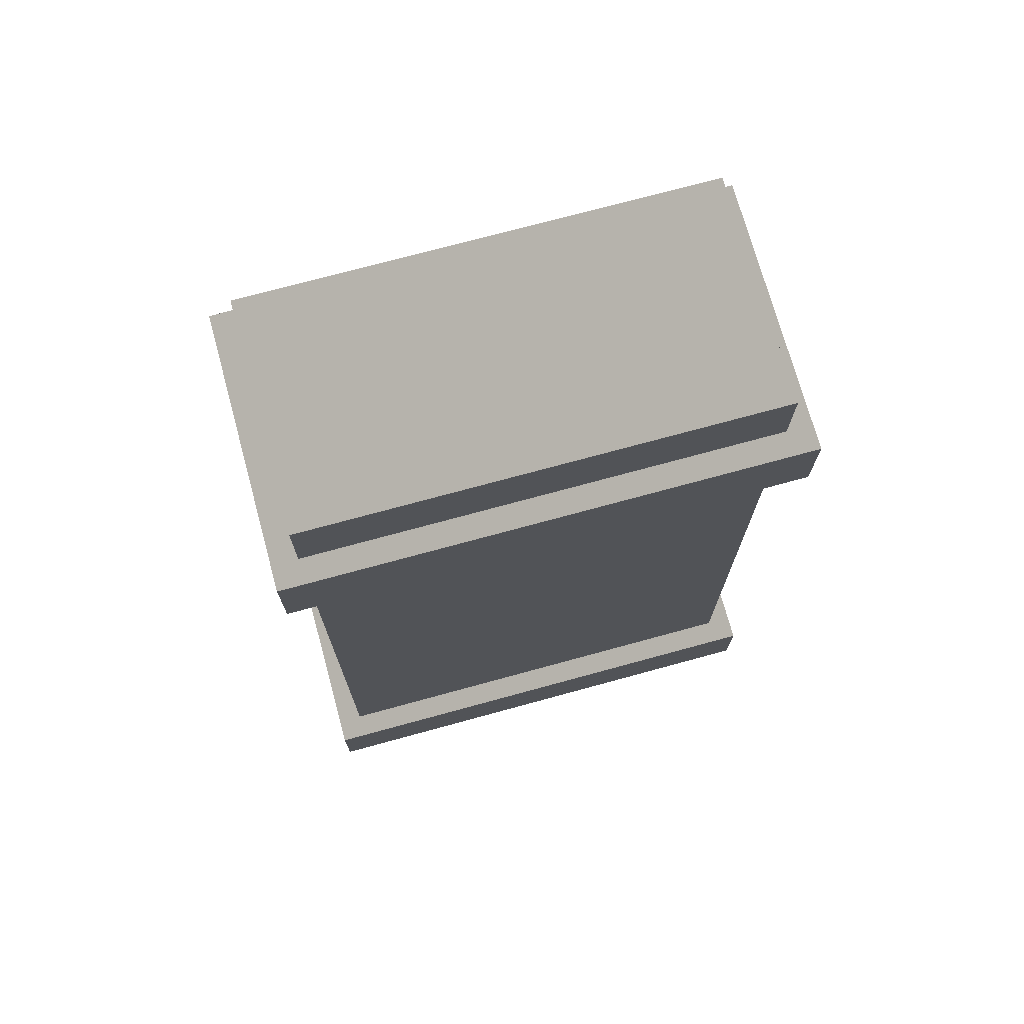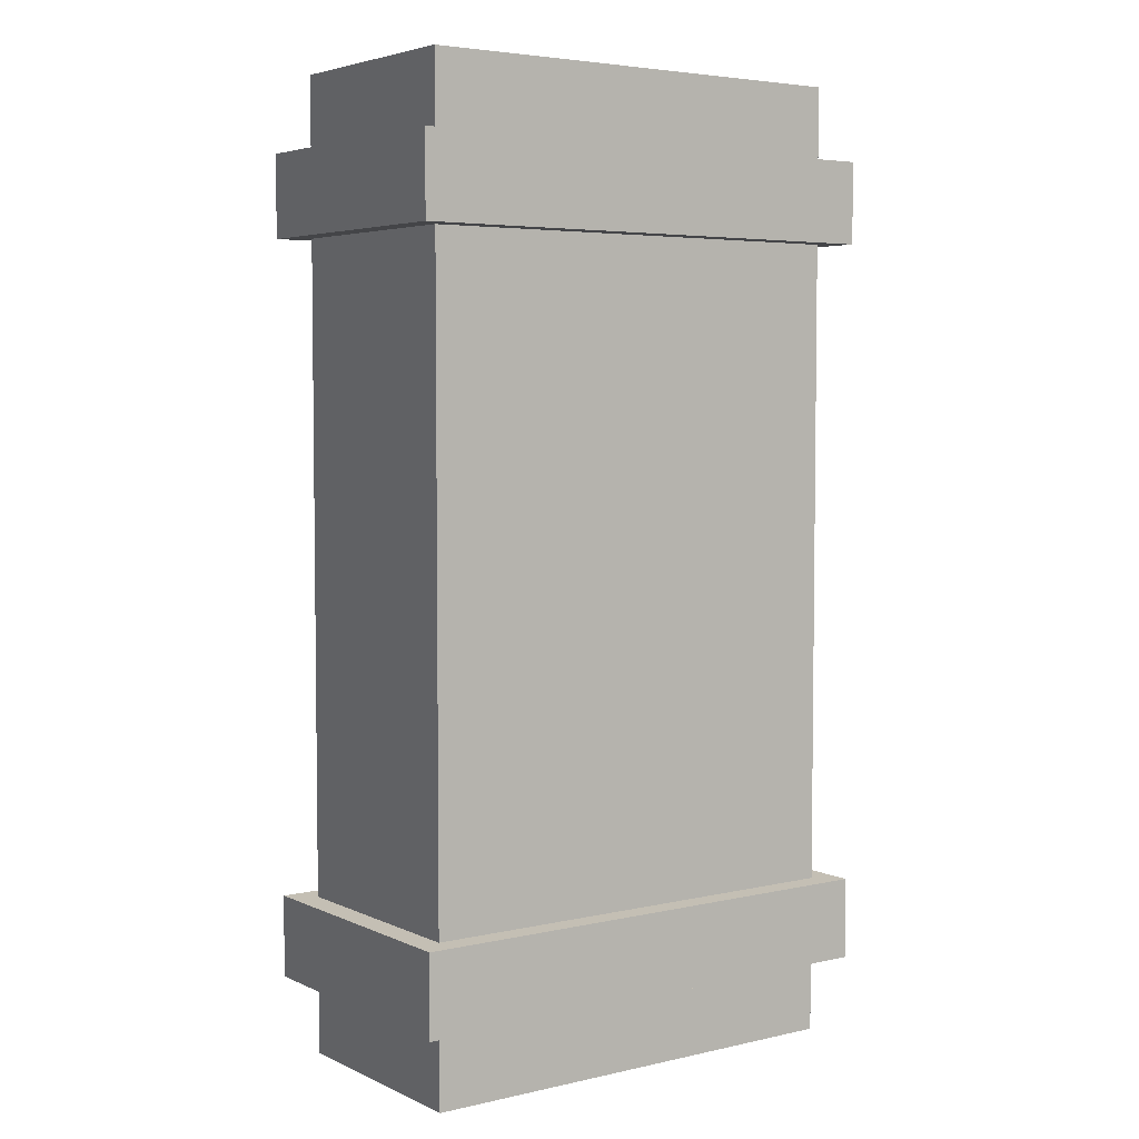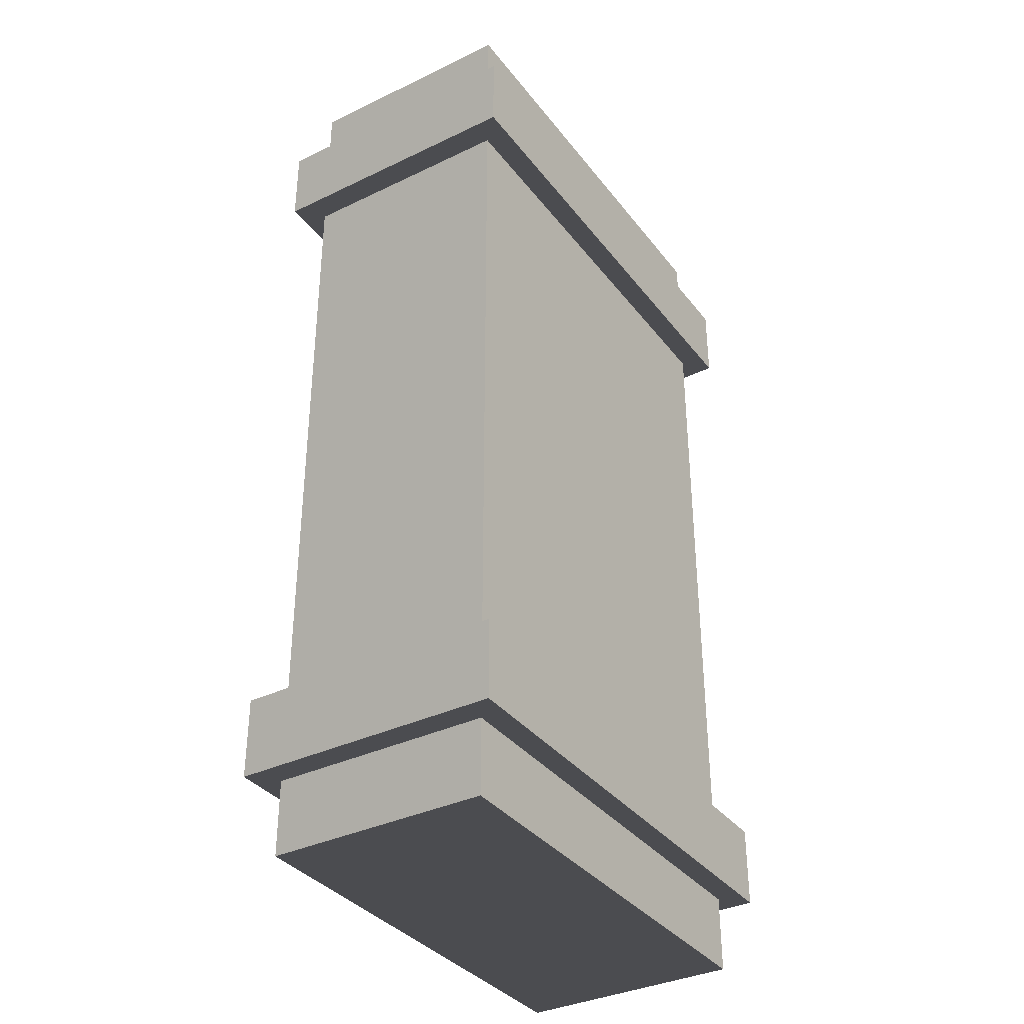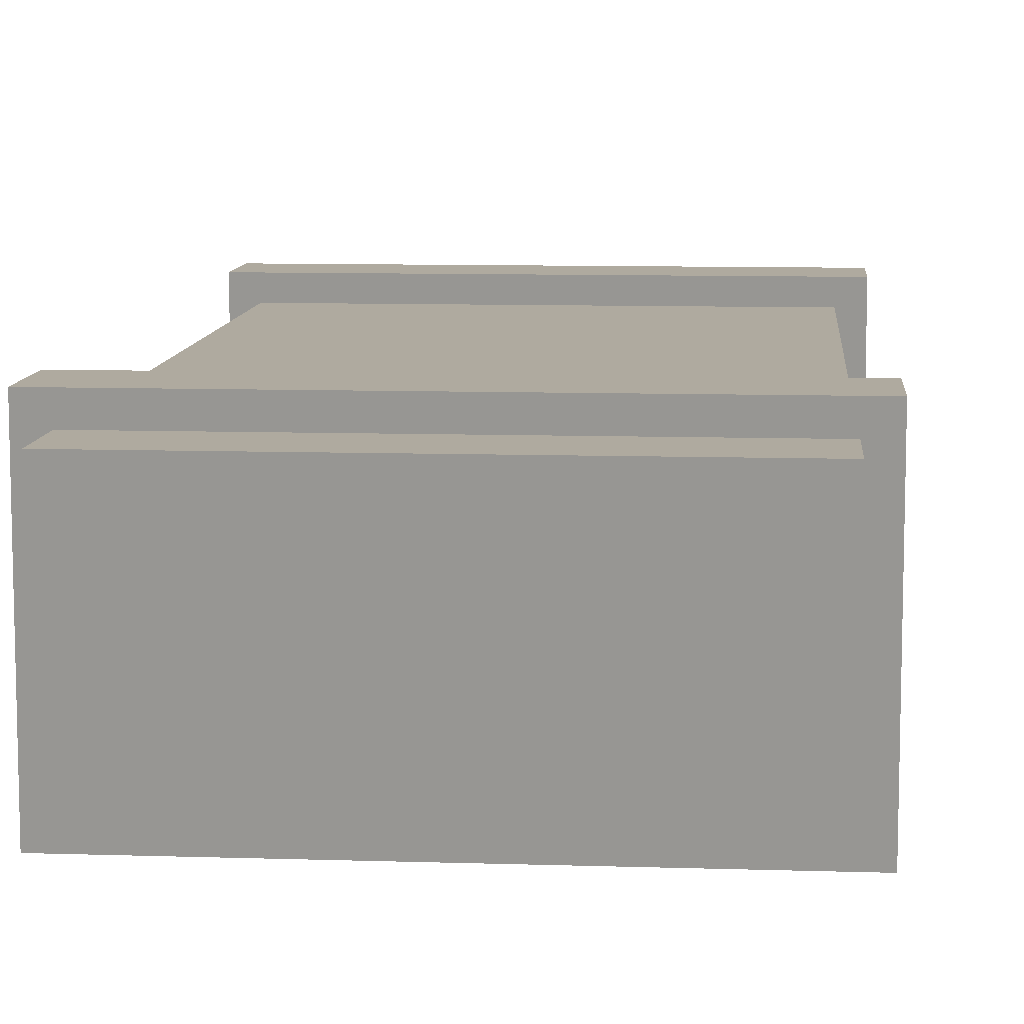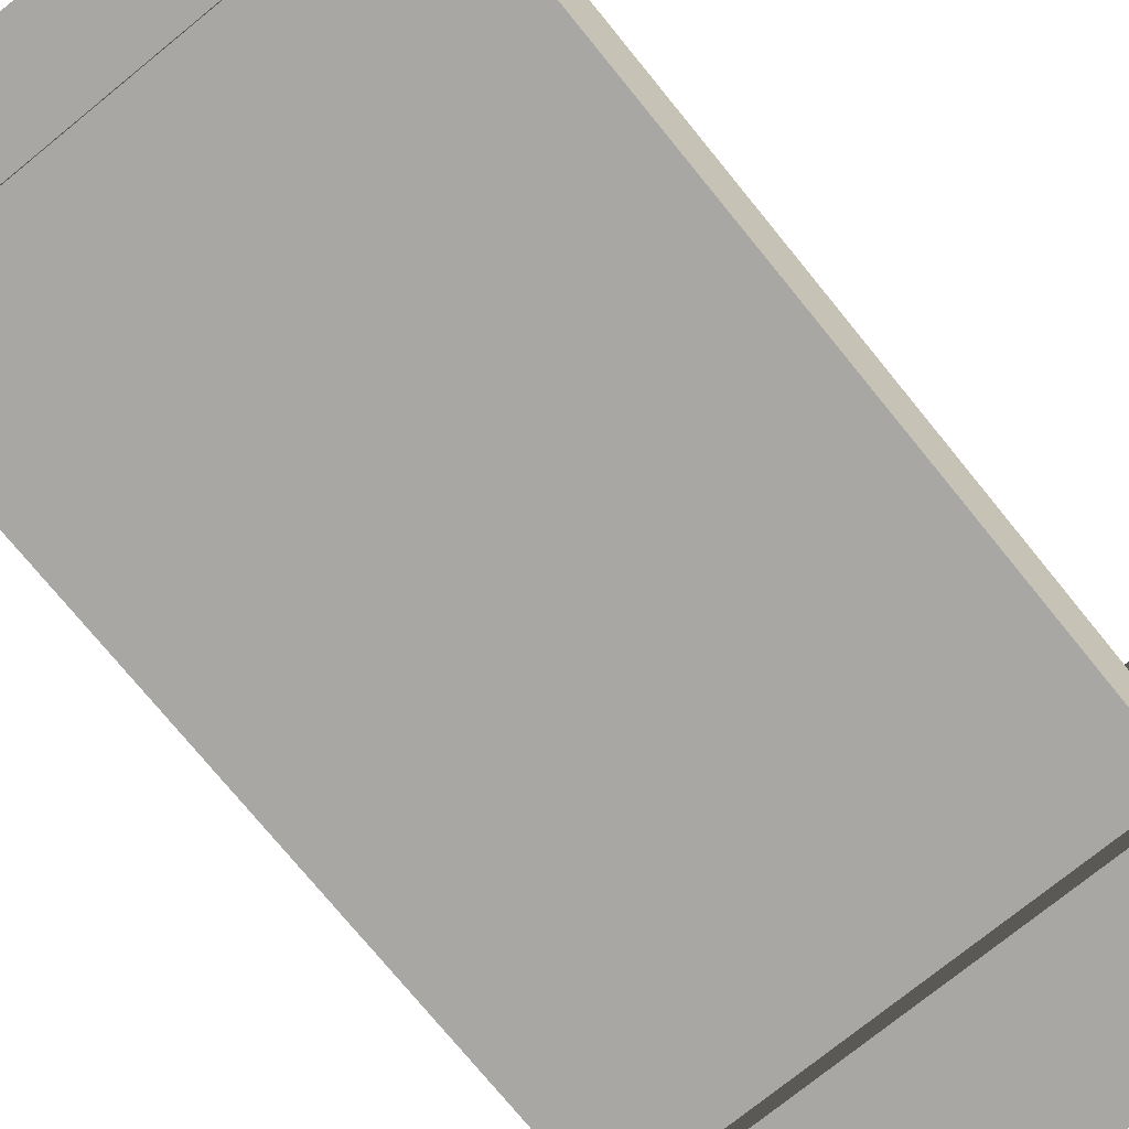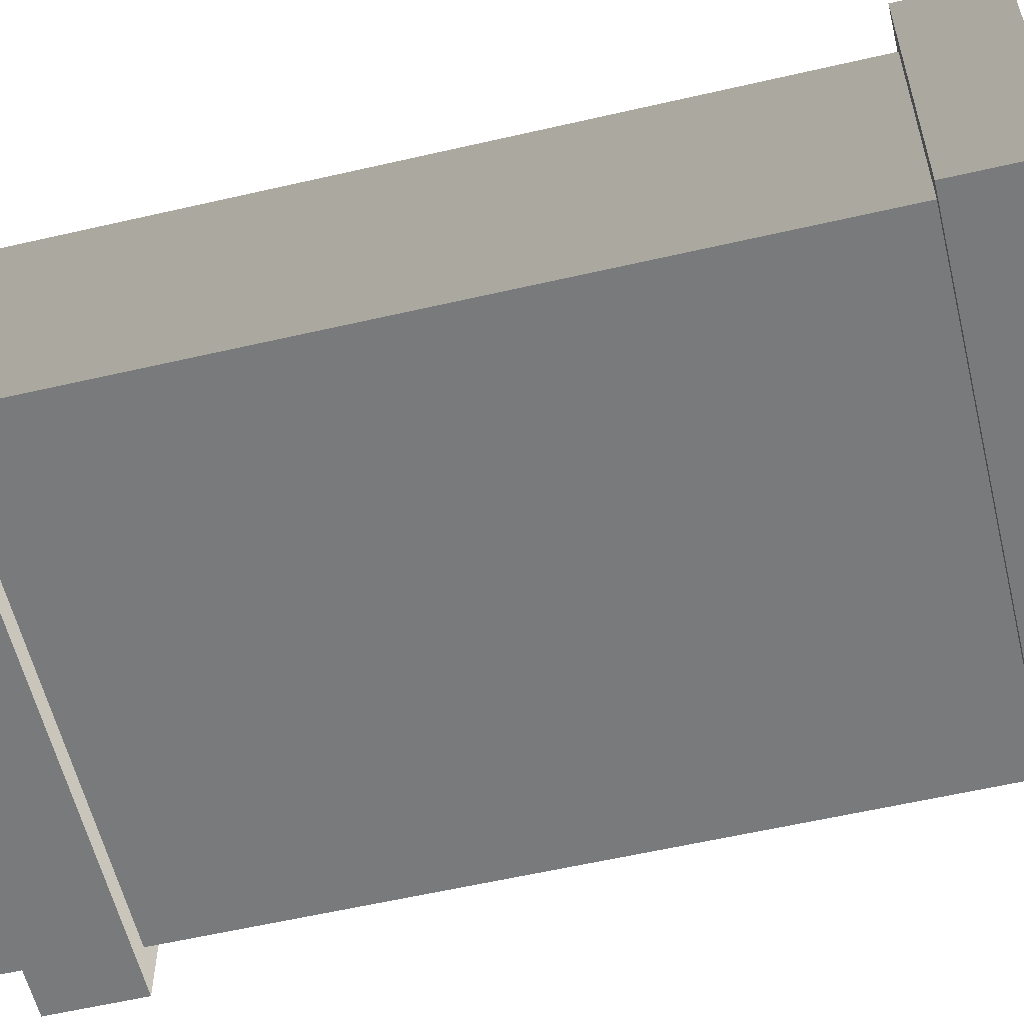
<metadata>
{"format":"obj","ext":"obj","renderer":"f3d","projection":"perspective","resolution":1024,"background":"white","views":[{"elev":73.0,"azim":-15.3,"up":"+Z"},{"elev":4.6,"azim":-35.8,"up":"+Z"},{"elev":-35.6,"azim":-57.6,"up":"+Z"},{"elev":9.5,"azim":4.7,"up":"+Y"},{"elev":-74.5,"azim":39.1,"up":"+Y"},{"elev":-58.0,"azim":103.5,"up":"+Y"}]}
</metadata>
<code>
v -0.4845 0.05153 1.026
v -0.4845 0.5289 1.026
v 0.4845 0.5289 1.026
v 0.4845 0.05153 1.026
v -0.4845 0.5289 1.026
v -0.4845 0.5289 -1.026
v 0.4845 0.5289 -1.026
v 0.4845 0.5289 1.026
v -0.4845 0.5289 -1.026
v -0.4845 0.05153 -1.026
v 0.4845 0.05153 -1.026
v 0.4845 0.5289 -1.026
v -0.4845 0.05153 -1.026
v -0.4845 0.05153 1.026
v 0.4845 0.05153 1.026
v 0.4845 0.05153 -1.026
v 0.4845 0.05153 1.026
v 0.4845 0.5289 1.026
v 0.4845 0.5289 -1.026
v 0.4845 0.05153 -1.026
v -0.4845 0.05153 -1.026
v -0.4845 0.5289 -1.026
v -0.4845 0.5289 1.026
v -0.4845 0.05153 1.026
v -0.5384 0 -0.688
v -0.5384 0.5804 -0.688
v 0.5384 0.5804 -0.688
v 0.5384 0 -0.688
v -0.5384 0.5804 -0.688
v -0.5384 0.5804 -0.8624
v 0.5384 0.5804 -0.8624
v 0.5384 0.5804 -0.688
v -0.5384 0.5804 -0.8624
v -0.5384 0 -0.8624
v 0.5384 0 -0.8624
v 0.5384 0.5804 -0.8624
v -0.5384 0 -0.8624
v -0.5384 0 -0.688
v 0.5384 0 -0.688
v 0.5384 0 -0.8624
v 0.5384 0 -0.688
v 0.5384 0.5804 -0.688
v 0.5384 0.5804 -0.8624
v 0.5384 0 -0.8624
v -0.5384 0 -0.8624
v -0.5384 0.5804 -0.8624
v -0.5384 0.5804 -0.688
v -0.5384 0 -0.688
v -0.5384 0 0.8673
v -0.5384 0.5804 0.8673
v 0.5384 0.5804 0.8673
v 0.5384 0 0.8673
v -0.5384 0.5804 0.8673
v -0.5384 0.5804 0.6929
v 0.5384 0.5804 0.6929
v 0.5384 0.5804 0.8673
v -0.5384 0.5804 0.6929
v -0.5384 0 0.6929
v 0.5384 0 0.6929
v 0.5384 0.5804 0.6929
v -0.5384 0 0.6929
v -0.5384 0 0.8673
v 0.5384 0 0.8673
v 0.5384 0 0.6929
v 0.5384 0 0.8673
v 0.5384 0.5804 0.8673
v 0.5384 0.5804 0.6929
v 0.5384 0 0.6929
v -0.5384 0 0.6929
v -0.5384 0.5804 0.6929
v -0.5384 0.5804 0.8673
v -0.5384 0 0.8673
g ammo_box_03_(2)_782_240
f 1 3 2
f 1 4 3
f 5 7 6
f 5 8 7
f 9 11 10
f 9 12 11
f 13 15 14
f 13 16 15
f 17 19 18
f 17 20 19
f 21 23 22
f 21 24 23
f 25 27 26
f 25 28 27
f 29 31 30
f 29 32 31
f 33 35 34
f 33 36 35
f 37 39 38
f 37 40 39
f 41 43 42
f 41 44 43
f 45 47 46
f 45 48 47
f 49 51 50
f 49 52 51
f 53 55 54
f 53 56 55
f 57 59 58
f 57 60 59
f 61 63 62
f 61 64 63
f 65 67 66
f 65 68 67
f 69 71 70
f 69 72 71

</code>
